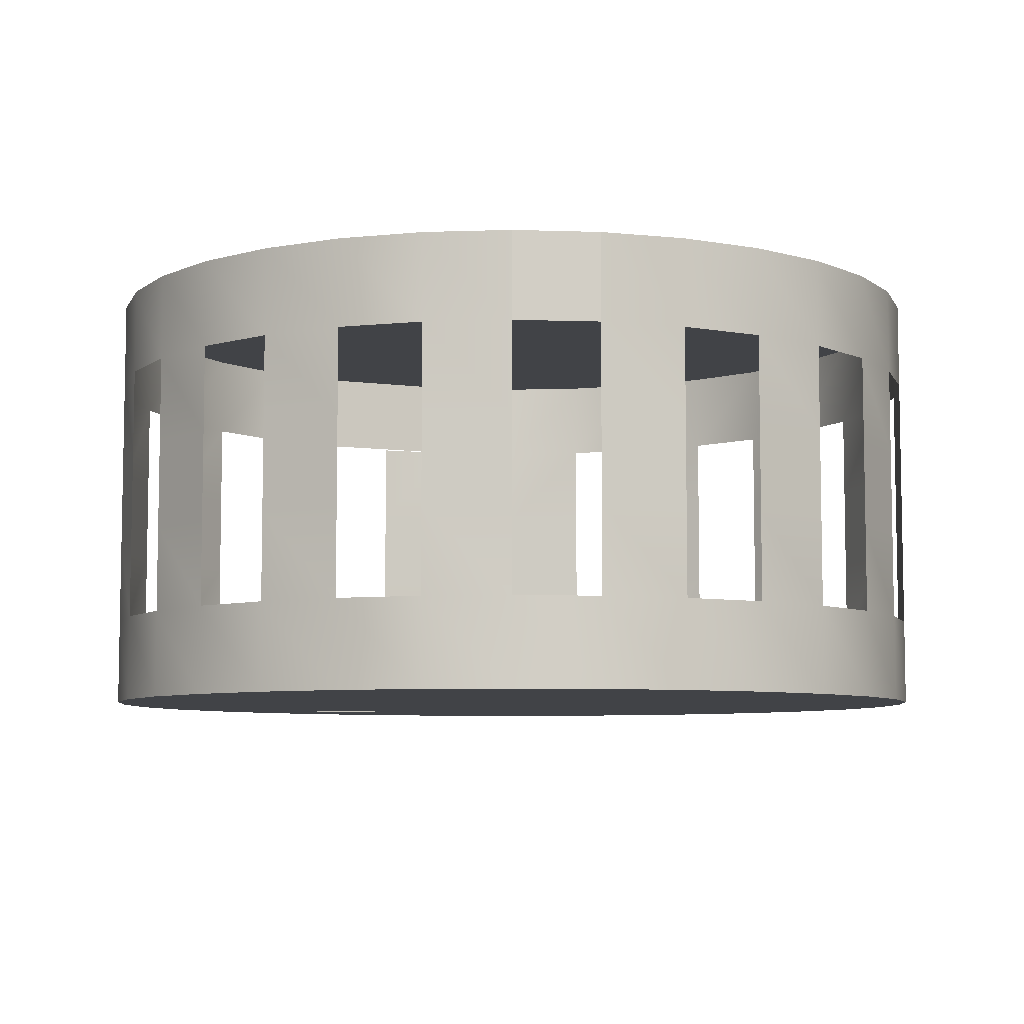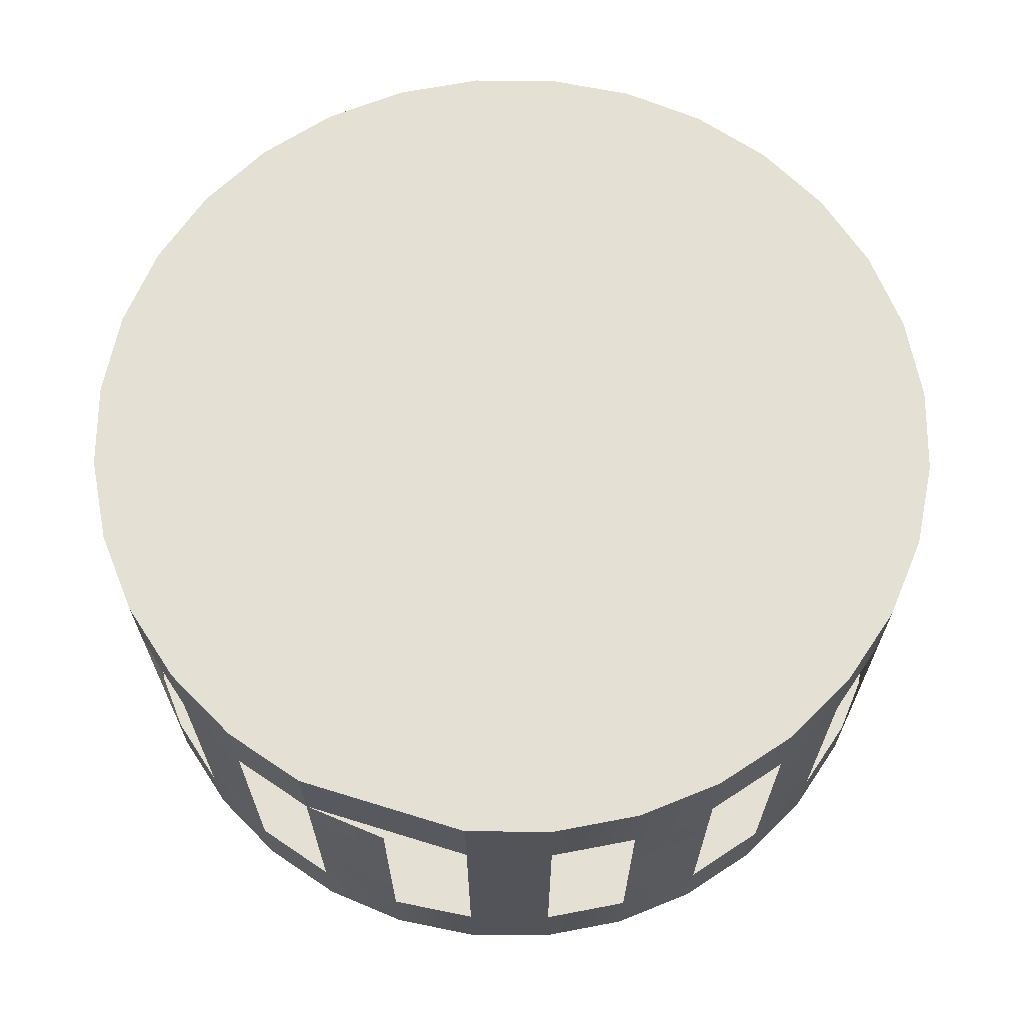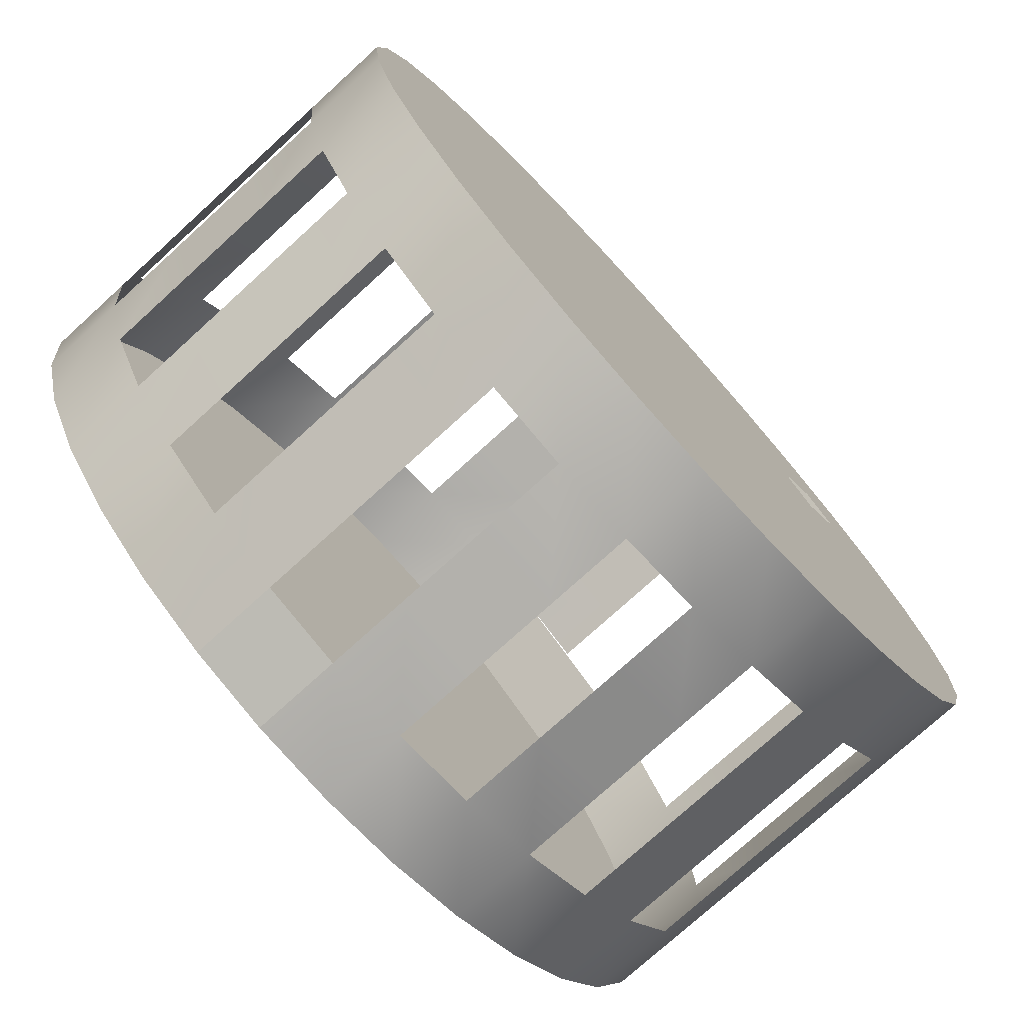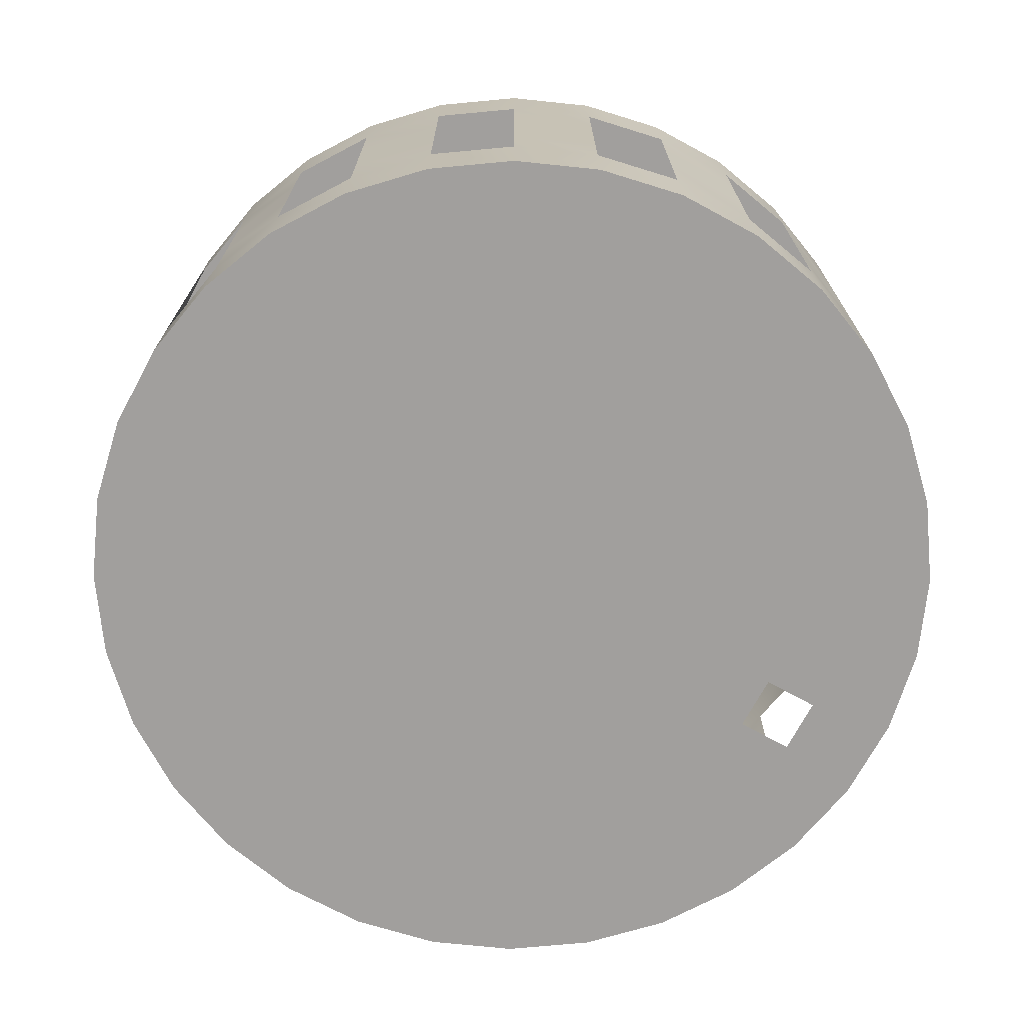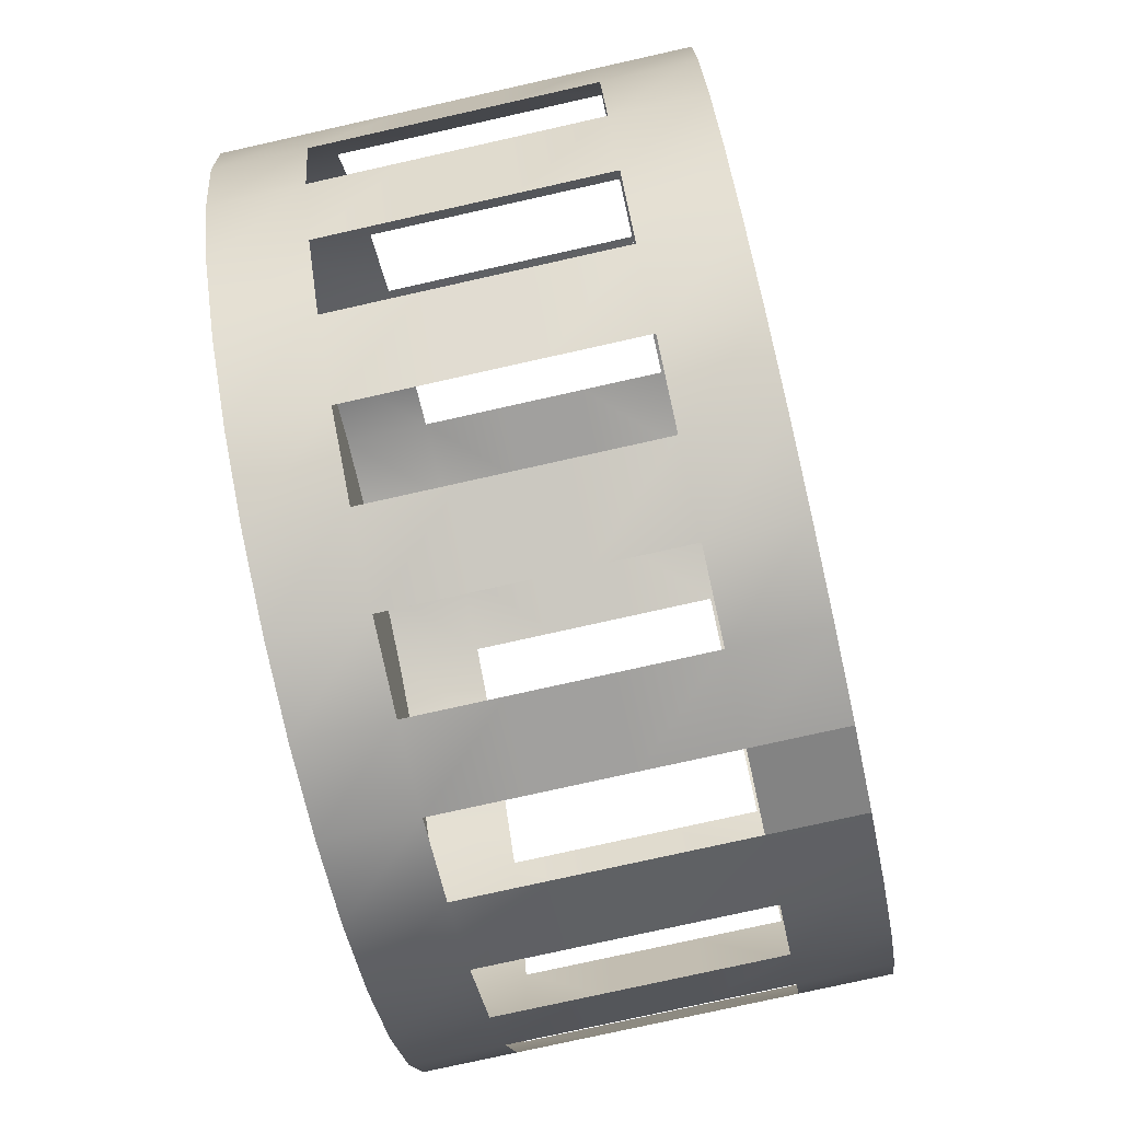
<metadata>
{"format":"obj","ext":"obj","renderer":"f3d","projection":"perspective","resolution":1024,"background":"white","views":[{"elev":-6.9,"azim":-168.7,"up":"+Y"},{"elev":66.2,"azim":51.0,"up":"+Y"},{"elev":-75.7,"azim":-47.7,"up":"+Z"},{"elev":-71.5,"azim":-67.8,"up":"+Y"},{"elev":-77.2,"azim":102.6,"up":"+Z"}]}
</metadata>
<code>
g pb_Mesh171856
v -31.39 0 6.243
v -31.39 6.4 6.243
v -32 6.4 0
v -32 0 0
v -29.56 0 12.25
v -29.56 6.4 12.25
v -31.39 6.4 6.243
v -31.39 0 6.243
v -26.61 0 17.78
v -26.61 6.4 17.78
v -29.56 6.4 12.25
v -29.56 0 12.25
v -22.63 0 22.63
v -22.63 6.4 22.63
v -26.61 6.4 17.78
v -26.61 0 17.78
v -17.78 0 26.61
v -17.78 6.4 26.61
v -22.63 6.4 22.63
v -22.63 0 22.63
v -12.25 0 29.56
v -12.25 6.4 29.56
v -17.78 6.4 26.61
v -17.78 0 26.61
v -6.243 0 31.39
v -6.243 6.4 31.39
v -12.25 6.4 29.56
v -12.25 0 29.56
v 1.399e-06 0 32
v 1.399e-06 6.4 32
v -6.243 6.4 31.39
v -6.243 0 31.39
v 6.243 0 31.39
v 6.243 6.4 31.39
v 1.399e-06 6.4 32
v 1.399e-06 0 32
v 12.25 0 29.56
v 12.25 6.4 29.56
v 6.243 6.4 31.39
v 6.243 0 31.39
v 17.78 0 26.61
v 17.78 6.4 26.61
v 12.25 6.4 29.56
v 12.25 0 29.56
v 22.63 0 22.63
v 22.63 6.4 22.63
v 17.78 6.4 26.61
v 17.78 0 26.61
v 26.61 0 17.78
v 26.61 6.4 17.78
v 22.63 6.4 22.63
v 22.63 0 22.63
v 29.56 0 12.25
v 29.56 6.4 12.25
v 26.61 6.4 17.78
v 26.61 0 17.78
v 31.39 0 6.243
v 31.39 6.4 6.243
v 29.56 6.4 12.25
v 29.56 0 12.25
v 32 0 -2.798e-06
v 32 6.4 -2.798e-06
v 31.39 6.4 6.243
v 31.39 0 6.243
v 31.39 0 -6.243
v 31.39 6.4 -6.243
v 32 6.4 -2.798e-06
v 32 0 -2.798e-06
v 29.56 0 -12.25
v 29.56 6.4 -12.25
v 31.39 6.4 -6.243
v 31.39 0 -6.243
v 26.61 0 -17.78
v 26.61 6.4 -17.78
v 29.56 6.4 -12.25
v 29.56 0 -12.25
v 22.63 0 -22.63
v 22.63 6.4 -22.63
v 26.61 6.4 -17.78
v 26.61 0 -17.78
v 17.78 0 -26.61
v 17.78 6.4 -26.61
v 22.63 6.4 -22.63
v 22.63 0 -22.63
v 12.25 0 -29.56
v 12.25 6.4 -29.56
v 17.78 6.4 -26.61
v 17.78 0 -26.61
v 6.243 0 -31.39
v 6.243 6.4 -31.39
v 12.25 6.4 -29.56
v 12.25 0 -29.56
v -3.816e-07 0 -32
v -3.816e-07 6.4 -32
v 6.243 6.4 -31.39
v 6.243 0 -31.39
v -6.243 0 -31.39
v -6.243 6.4 -31.39
v -3.816e-07 6.4 -32
v -3.816e-07 0 -32
v -12.25 0 -29.56
v -12.25 6.4 -29.56
v -6.243 6.4 -31.39
v -6.243 0 -31.39
v -17.78 0 -26.61
v -17.78 6.4 -26.61
v -12.25 6.4 -29.56
v -12.25 0 -29.56
v -22.63 0 -22.63
v -22.63 6.4 -22.63
v -17.78 6.4 -26.61
v -17.78 0 -26.61
v -26.61 0 -17.78
v -26.61 6.4 -17.78
v -22.63 6.4 -22.63
v -22.63 0 -22.63
v -29.56 0 -12.25
v -29.56 6.4 -12.25
v -26.61 6.4 -17.78
v -26.61 0 -17.78
v -31.39 0 -6.243
v -31.39 6.4 -6.243
v -29.56 6.4 -12.25
v -29.56 0 -12.25
v -32 0 0
v -32 6.4 0
v -31.39 6.4 -6.243
v -31.39 0 -6.243
v -31.39 12.8 6.243
v -32 12.8 0
v -26.61 12.8 17.78
v -29.56 12.8 12.25
v -17.78 12.8 26.61
v -22.63 12.8 22.63
v -6.243 12.8 31.39
v -12.25 12.8 29.56
v 6.243 12.8 31.39
v 1.399e-06 12.8 32
v 17.78 12.8 26.61
v 12.25 12.8 29.56
v 26.61 12.8 17.78
v 22.63 12.8 22.63
v 31.39 12.8 6.243
v 29.56 12.8 12.25
v 31.39 12.8 -6.243
v 32 12.8 -2.798e-06
v 26.61 12.8 -17.78
v 29.56 12.8 -12.25
v 17.78 12.8 -26.61
v 22.63 12.8 -22.63
v 6.243 12.8 -31.39
v 12.25 12.8 -29.56
v -6.243 12.8 -31.39
v -3.816e-07 12.8 -32
v -17.78 12.8 -26.61
v -12.25 12.8 -29.56
v -26.61 12.8 -17.78
v -22.63 12.8 -22.63
v -31.39 12.8 -6.243
v -29.56 12.8 -12.25
v -31.39 19.2 6.243
v -32 19.2 0
v -26.61 19.2 17.78
v -29.56 19.2 12.25
v -17.78 19.2 26.61
v -22.63 19.2 22.63
v -6.243 19.2 31.39
v -12.25 19.2 29.56
v 6.243 19.2 31.39
v 1.399e-06 19.2 32
v 17.78 19.2 26.61
v 12.25 19.2 29.56
v 26.61 19.2 17.78
v 22.63 19.2 22.63
v 31.39 19.2 6.243
v 29.56 19.2 12.25
v 31.39 19.2 -6.243
v 32 19.2 -2.798e-06
v 26.61 19.2 -17.78
v 29.56 19.2 -12.25
v 17.78 19.2 -26.61
v 22.63 19.2 -22.63
v 6.243 19.2 -31.39
v 12.25 19.2 -29.56
v -6.243 19.2 -31.39
v -3.816e-07 19.2 -32
v -17.78 19.2 -26.61
v -12.25 19.2 -29.56
v -26.61 19.2 -17.78
v -22.63 19.2 -22.63
v -31.39 19.2 -6.243
v -29.56 19.2 -12.25
v -31.39 25.6 6.243
v -32 25.6 0
v -26.61 25.6 17.78
v -29.56 25.6 12.25
v -17.78 25.6 26.61
v -22.63 25.6 22.63
v -6.243 25.6 31.39
v -12.25 25.6 29.56
v 6.243 25.6 31.39
v 1.399e-06 25.6 32
v 17.78 25.6 26.61
v 12.25 25.6 29.56
v 26.61 25.6 17.78
v 22.63 25.6 22.63
v 31.39 25.6 6.243
v 29.56 25.6 12.25
v 31.39 25.6 -6.243
v 32 25.6 -2.798e-06
v 26.61 25.6 -17.78
v 29.56 25.6 -12.25
v 17.78 25.6 -26.61
v 22.63 25.6 -22.63
v 6.243 25.6 -31.39
v 12.25 25.6 -29.56
v -6.243 25.6 -31.39
v -3.816e-07 25.6 -32
v -17.78 25.6 -26.61
v -12.25 25.6 -29.56
v -26.61 25.6 -17.78
v -22.63 25.6 -22.63
v -31.39 25.6 -6.243
v -29.56 25.6 -12.25
v -31.39 32 6.243
v -32 32 0
v -29.56 25.6 12.25
v -29.56 32 12.25
v -31.39 32 6.243
v -31.39 25.6 6.243
v -26.61 32 17.78
v -29.56 32 12.25
v -22.63 25.6 22.63
v -22.63 32 22.63
v -26.61 32 17.78
v -26.61 25.6 17.78
v -17.78 32 26.61
v -22.63 32 22.63
v -12.25 25.6 29.56
v -12.25 32 29.56
v -17.78 32 26.61
v -17.78 25.6 26.61
v -6.243 32 31.39
v -12.25 32 29.56
v 1.399e-06 25.6 32
v 1.399e-06 32 32
v -6.243 32 31.39
v -6.243 25.6 31.39
v 6.243 32 31.39
v 1.399e-06 32 32
v 12.25 25.6 29.56
v 12.25 32 29.56
v 6.243 32 31.39
v 6.243 25.6 31.39
v 26.61 32 17.78
v 22.63 32 22.63
v 29.56 25.6 12.25
v 29.56 32 12.25
v 26.61 32 17.78
v 26.61 25.6 17.78
v 31.39 32 6.243
v 29.56 32 12.25
v 32 25.6 -2.798e-06
v 32 32 -2.798e-06
v 31.39 32 6.243
v 31.39 25.6 6.243
v 31.39 32 -6.243
v 32 32 -2.798e-06
v 29.56 25.6 -12.25
v 29.56 32 -12.25
v 31.39 32 -6.243
v 31.39 25.6 -6.243
v 26.61 32 -17.78
v 29.56 32 -12.25
v 22.63 25.6 -22.63
v 22.63 32 -22.63
v 26.61 32 -17.78
v 26.61 25.6 -17.78
v 17.78 32 -26.61
v 22.63 32 -22.63
v 12.25 25.6 -29.56
v 12.25 32 -29.56
v 17.78 32 -26.61
v 17.78 25.6 -26.61
v 6.243 32 -31.39
v 12.25 32 -29.56
v -3.816e-07 25.6 -32
v -3.816e-07 32 -32
v 6.243 32 -31.39
v 6.243 25.6 -31.39
v -6.243 32 -31.39
v -3.816e-07 32 -32
v -17.78 32 -26.61
v -12.25 32 -29.56
v -22.63 25.6 -22.63
v -22.63 32 -22.63
v -17.78 32 -26.61
v -17.78 25.6 -26.61
v -26.61 32 -17.78
v -22.63 32 -22.63
v -29.56 25.6 -12.25
v -29.56 32 -12.25
v -26.61 32 -17.78
v -26.61 25.6 -17.78
v -31.39 25.6 -6.243
v -31.39 32 -6.243
v -29.56 32 -12.25
v -29.56 25.6 -12.25
v -32 25.6 0
v -32 32 0
v -31.39 32 -6.243
v -31.39 25.6 -6.243
v -31.39 32 6.243
v 0 32 0
v -32 32 0
v -29.56 32 12.25
v -26.61 32 17.78
v -22.63 32 22.63
v -17.78 32 26.61
v -12.25 32 29.56
v -6.243 32 31.39
v 1.399e-06 32 32
v 6.243 32 31.39
v 12.25 32 29.56
v 26.61 32 17.78
v 22.63 32 22.63
v 29.56 32 12.25
v 31.39 32 6.243
v 32 32 -2.798e-06
v 31.39 32 -6.243
v 29.56 32 -12.25
v 26.61 32 -17.78
v 22.63 32 -22.63
v 17.78 32 -26.61
v 12.25 32 -29.56
v 6.243 32 -31.39
v -3.816e-07 32 -32
v -6.243 32 -31.39
v -12.25 32 -29.56
v -17.78 32 -26.61
v -22.63 32 -22.63
v -26.61 32 -17.78
v -29.56 32 -12.25
v -31.39 32 -6.243
v -12.25 25.6 -29.56
v -6.243 32 -31.39
v -6.243 25.6 -31.39
v -12.25 32 -29.56
v 12.25 32 29.56
v 22.63 25.6 22.63
v 22.63 32 22.63
v 12.25 25.6 29.56
v -32 0 0
v 0 0 0
v -31.39 0 6.243
v -29.56 0 12.25
v -26.61 0 17.78
v -22.63 0 22.63
v -17.78 0 26.61
v -12.25 0 29.56
v -6.243 0 31.39
v 1.399e-06 0 32
v 6.243 0 31.39
v 12.25 0 29.56
v 17.78 0 26.61
v 11.31 0 11.31
v 15.49 -4.959e-05 15.21
v 18.62 -4.959e-05 17.74
v 22.63 0 22.63
v 29.56 0 12.25
v 31.39 0 6.243
v 32 0 -2.798e-06
v 31.39 0 -6.243
v 29.56 0 -12.25
v 26.61 0 -17.78
v 22.63 0 -22.63
v 17.78 0 -26.61
v 12.25 0 -29.56
v 6.243 0 -31.39
v -3.816e-07 0 -32
v -6.243 0 -31.39
v -12.25 0 -29.56
v -17.78 0 -26.61
v -22.63 0 -22.63
v -26.61 0 -17.78
v -29.56 0 -12.25
v -31.39 0 -6.243
v 13.3 0 8.889
v 18.06 -4.959e-05 12.08
v 21.2 -4.959e-05 14.66
v 26.61 0 17.78
g pb_Mesh171856_0
f 3 2 1
f 4 3 1
f 7 6 5
f 8 7 5
f 11 10 9
f 12 11 9
f 15 14 13
f 16 15 13
f 19 18 17
f 20 19 17
f 23 22 21
f 24 23 21
f 27 26 25
f 28 27 25
f 31 30 29
f 32 31 29
f 35 34 33
f 36 35 33
f 39 38 37
f 40 39 37
f 43 42 41
f 44 43 41
f 47 46 45
f 48 47 45
f 51 50 49
f 52 51 49
f 55 54 53
f 56 55 53
f 59 58 57
f 60 59 57
f 63 62 61
f 64 63 61
f 67 66 65
f 68 67 65
f 71 70 69
f 72 71 69
f 75 74 73
f 76 75 73
f 79 78 77
f 80 79 77
f 83 82 81
f 84 83 81
f 87 86 85
f 88 87 85
f 91 90 89
f 92 91 89
f 95 94 93
f 96 95 93
f 99 98 97
f 100 99 97
f 103 102 101
f 104 103 101
f 107 106 105
f 108 107 105
f 111 110 109
f 112 111 109
f 115 114 113
f 116 115 113
f 119 118 117
f 120 119 117
f 123 122 121
f 124 123 121
f 127 126 125
f 128 127 125
f 130 129 2
f 3 130 2
f 132 131 10
f 11 132 10
f 134 133 18
f 19 134 18
f 136 135 26
f 27 136 26
f 138 137 34
f 35 138 34
f 140 139 42
f 43 140 42
f 142 141 50
f 51 142 50
f 144 143 58
f 59 144 58
f 146 145 66
f 67 146 66
f 148 147 74
f 75 148 74
f 150 149 82
f 83 150 82
f 152 151 90
f 91 152 90
f 154 153 98
f 99 154 98
f 156 155 106
f 107 156 106
f 158 157 114
f 115 158 114
f 160 159 122
f 123 160 122
f 162 161 129
f 130 162 129
f 164 163 131
f 132 164 131
f 166 165 133
f 134 166 133
f 168 167 135
f 136 168 135
f 170 169 137
f 138 170 137
f 172 171 139
f 140 172 139
f 174 173 141
f 142 174 141
f 176 175 143
f 144 176 143
f 178 177 145
f 146 178 145
f 180 179 147
f 148 180 147
f 182 181 149
f 150 182 149
f 184 183 151
f 152 184 151
f 186 185 153
f 154 186 153
f 188 187 155
f 156 188 155
f 190 189 157
f 158 190 157
f 192 191 159
f 160 192 159
f 194 193 161
f 162 194 161
f 196 195 163
f 164 196 163
f 198 197 165
f 166 198 165
f 200 199 167
f 168 200 167
f 202 201 169
f 170 202 169
f 204 203 171
f 172 204 171
f 206 205 173
f 174 206 173
f 208 207 175
f 176 208 175
f 210 209 177
f 178 210 177
f 212 211 179
f 180 212 179
f 214 213 181
f 182 214 181
f 216 215 183
f 184 216 183
f 218 217 185
f 186 218 185
f 220 219 187
f 188 220 187
f 222 221 189
f 190 222 189
f 224 223 191
f 192 224 191
f 226 225 193
f 194 226 193
f 229 228 227
f 230 229 227
f 232 231 195
f 196 232 195
f 235 234 233
f 236 235 233
f 238 237 197
f 198 238 197
f 241 240 239
f 242 241 239
f 244 243 199
f 200 244 199
f 247 246 245
f 248 247 245
f 250 249 201
f 202 250 201
f 253 252 251
f 254 253 251
f 256 255 205
f 206 256 205
f 259 258 257
f 260 259 257
f 262 261 207
f 208 262 207
f 265 264 263
f 266 265 263
f 268 267 209
f 210 268 209
f 271 270 269
f 272 271 269
f 274 273 211
f 212 274 211
f 277 276 275
f 278 277 275
f 280 279 213
f 214 280 213
f 283 282 281
f 284 283 281
f 286 285 215
f 216 286 215
f 289 288 287
f 290 289 287
f 292 291 217
f 218 292 217
f 294 293 219
f 220 294 219
f 297 296 295
f 298 297 295
f 300 299 221
f 222 300 221
f 303 302 301
f 304 303 301
f 307 306 305
f 308 307 305
f 311 310 309
f 312 311 309
f 315 314 313
f 313 314 316
f 316 314 317
f 317 314 318
f 318 314 319
f 319 314 320
f 320 314 321
f 321 314 322
f 322 314 323
f 323 314 324
f 326 314 325
f 325 314 327
f 327 314 328
f 328 314 329
f 329 314 330
f 330 314 331
f 331 314 332
f 332 314 333
f 333 314 334
f 334 314 335
f 335 314 336
f 336 314 337
f 337 314 338
f 338 314 339
f 339 314 340
f 340 314 341
f 341 314 342
f 342 314 343
f 343 314 344
f 344 314 315
f 347 346 345
f 346 348 345
f 324 314 326
f 351 350 349
f 350 352 349
g pb_Mesh171856_1
f 355 354 353
f 356 354 355
f 357 354 356
f 358 354 357
f 359 354 358
f 360 354 359
f 361 354 360
f 362 354 361
f 363 354 362
f 364 354 363
f 365 354 364
f 365 366 354
f 365 367 366
f 365 368 367
f 365 369 368
f 371 354 370
f 372 354 371
f 373 354 372
f 374 354 373
f 375 354 374
f 376 354 375
f 377 354 376
f 378 354 377
f 379 354 378
f 380 354 379
f 381 354 380
f 382 354 381
f 383 354 382
f 384 354 383
f 385 354 384
f 386 354 385
f 387 354 386
f 353 354 387
f 354 388 370
f 389 370 388
f 390 370 389
f 391 370 390
f 369 390 368
f 369 391 390
f 366 388 354
f 366 367 388
f 367 389 388
g pb_Mesh171856_2

</code>
